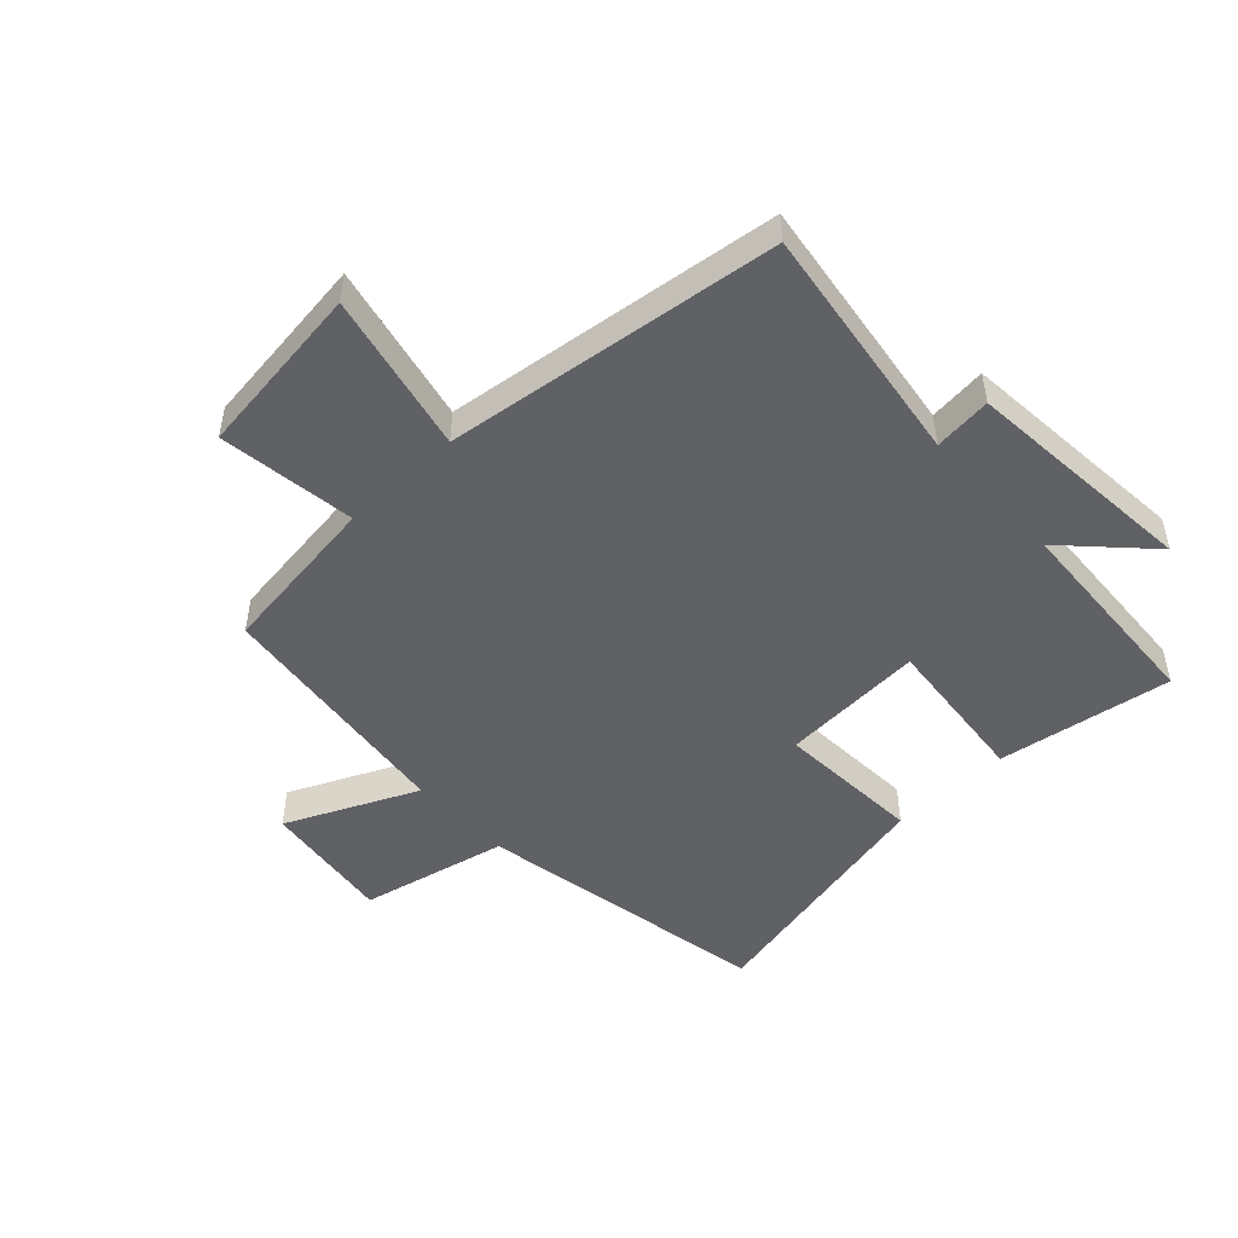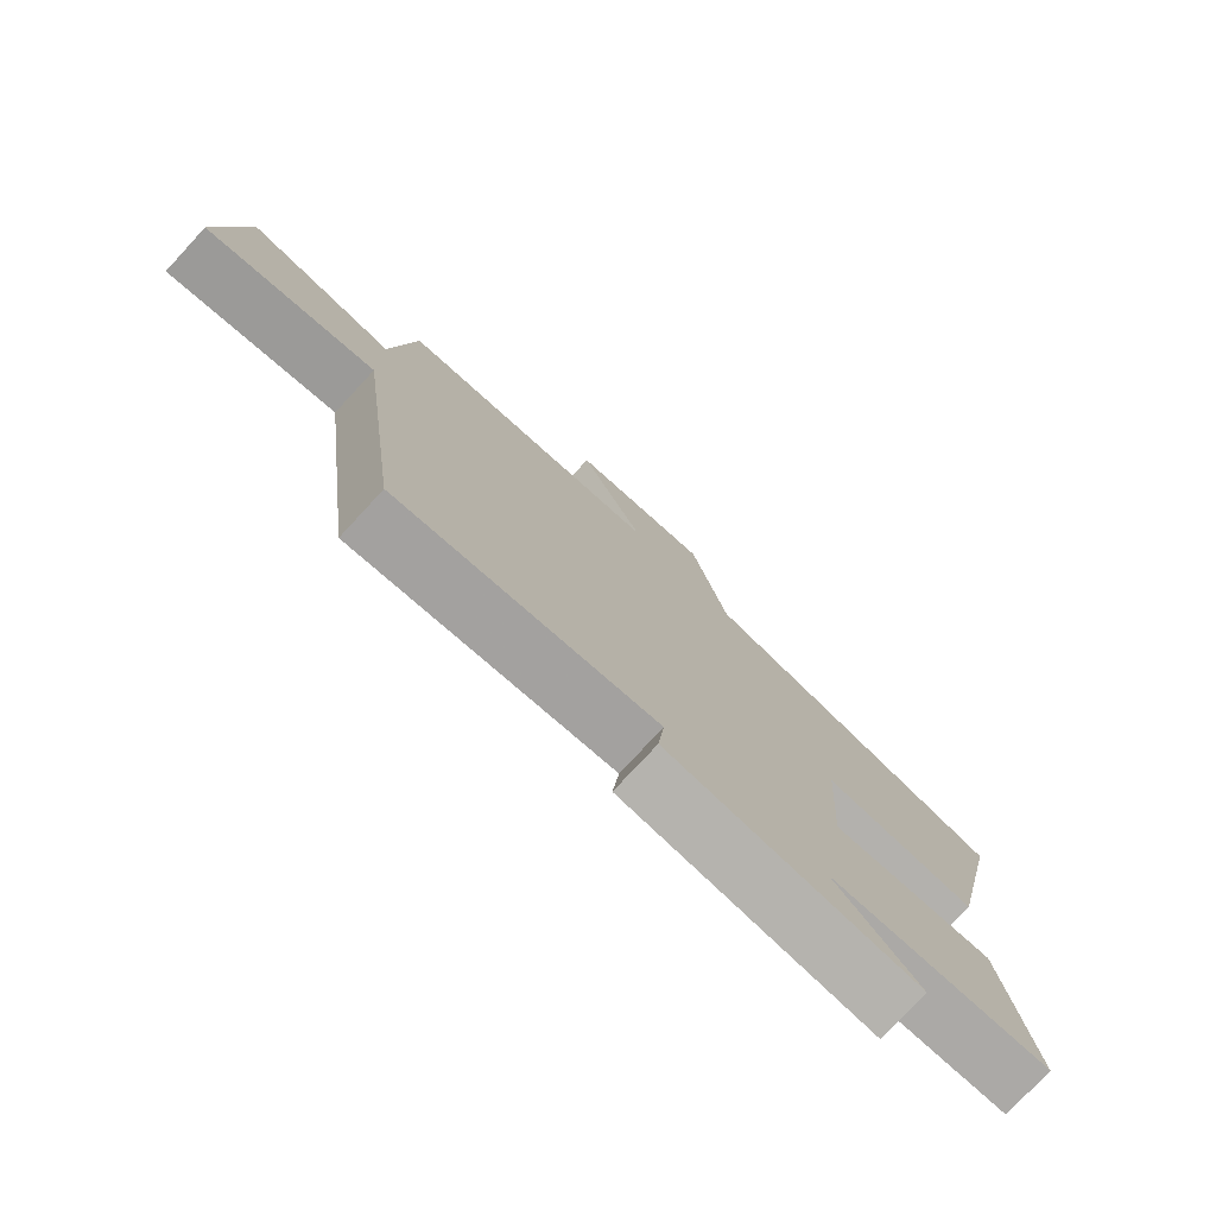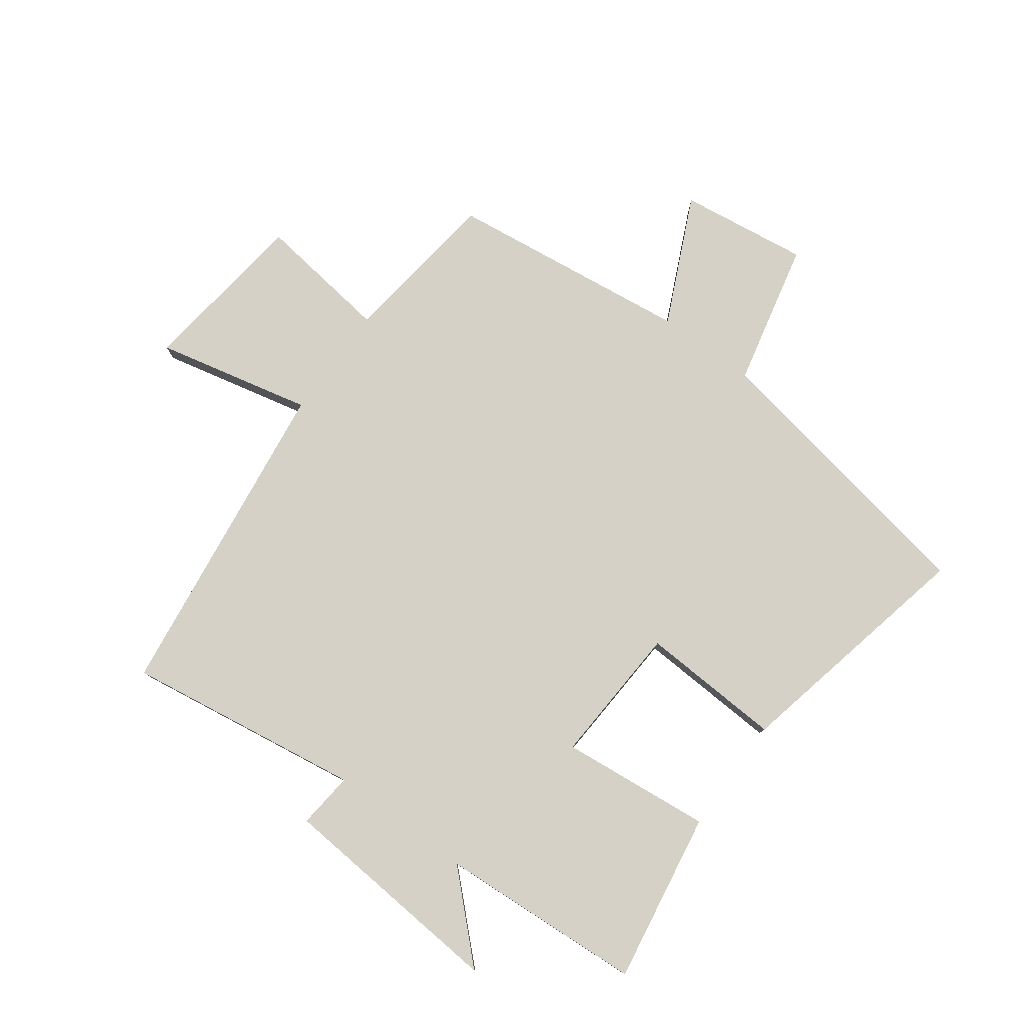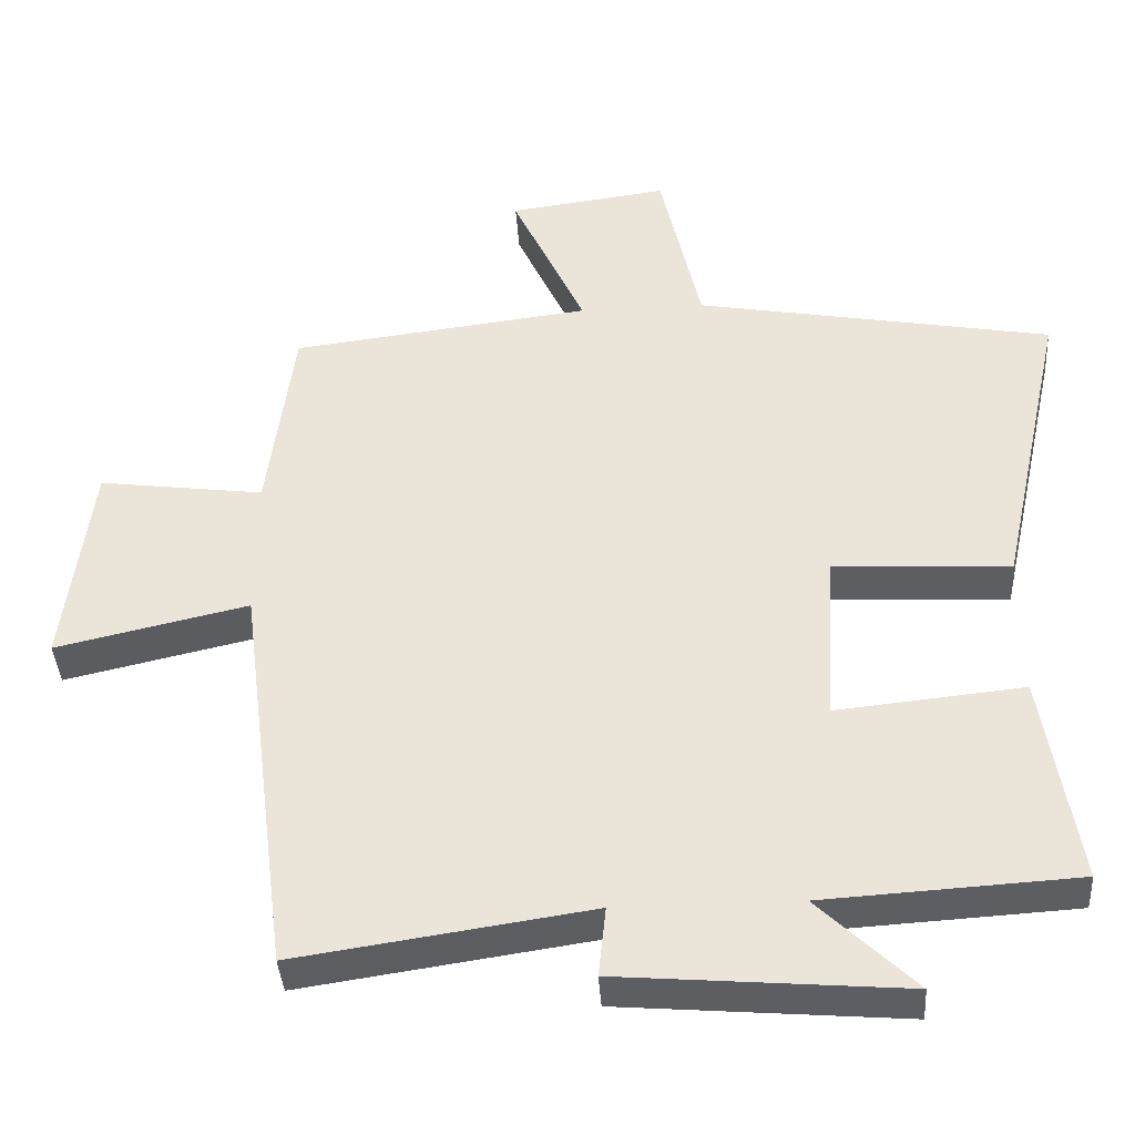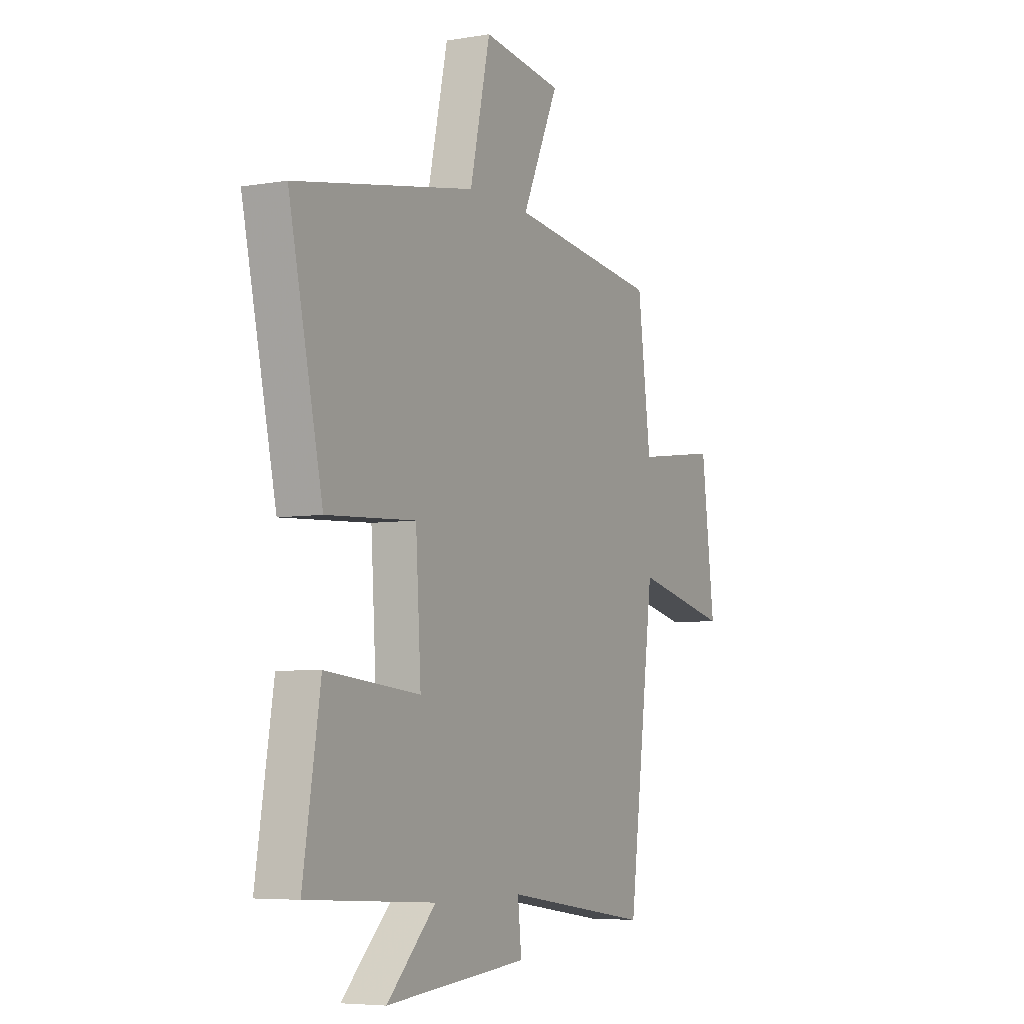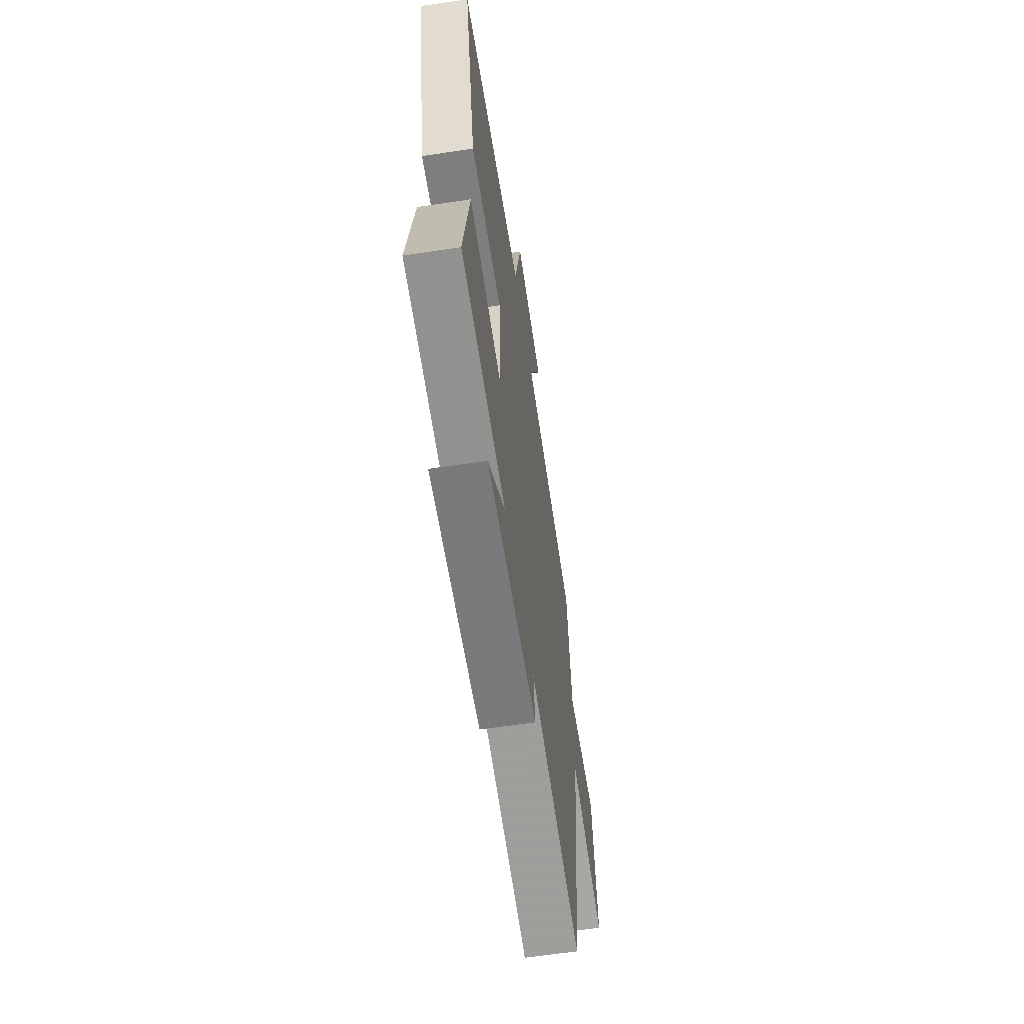
<metadata>
{"format":"obj","ext":"obj","renderer":"f3d","projection":"perspective","resolution":1024,"background":"white","views":[{"elev":-49.3,"azim":133.2,"up":"+Y"},{"elev":-77.6,"azim":137.2,"up":"+Z"},{"elev":79.0,"azim":-143.8,"up":"+Y"},{"elev":-39.2,"azim":-176.3,"up":"+Z"},{"elev":-5.7,"azim":-62.5,"up":"+Z"},{"elev":-62.6,"azim":-81.4,"up":"+Z"}]}
</metadata>
<code>
v -0.546 0.07 -0.48
v -0.5 0.07 -0.196
v -0.249 0.07 -0.221
v -0.263 0.07 0.013
v -0.5 0.07 0
v -0.59 0.07 0.412
v -0.109 0.07 0.5
v -0.055 0.07 0.74
v 0.159 0.07 0.712
v 0.061 0.07 0.5
v 0.465 0.07 0.451
v 0.5 0.07 0.182
v 0.723 0.07 0.212
v 0.759 0.07 -0.072
v 0.5 0.07 -0.014
v 0.43 0.07 -0.558
v 0.036 0.07 -0.5
v 0.046 0.07 -0.594
v -0.336 0.07 -0.626
v -0.206 0.07 -0.5
v -0.546 0 -0.48
v -0.5 0 -0.196
v -0.249 0 -0.221
v -0.263 0 0.013
v -0.5 0 0
v -0.59 0 0.412
v -0.109 0 0.5
v -0.055 0 0.74
v 0.159 0 0.712
v 0.061 0 0.5
v 0.465 0 0.451
v 0.5 0 0.182
v 0.723 0 0.212
v 0.759 0 -0.072
v 0.5 0 -0.014
v 0.43 0 -0.558
v 0.036 0 -0.5
v 0.046 0 -0.594
v -0.336 0 -0.626
v -0.206 0 -0.5
f 17 18 19 20
f 1 2 3
f 20 1 3
f 17 20 3
f 17 3 4
f 16 17 4
f 15 16 4
f 12 13 14 15
f 12 15 4
f 11 12 4
f 10 11 4
f 7 8 9 10
f 6 7 10
f 5 6 10
f 4 5 10
f 40 39 38 37
f 23 22 21
f 23 21 40
f 23 40 37
f 24 23 37
f 24 37 36
f 24 36 35
f 35 34 33 32
f 24 35 32
f 24 32 31
f 24 31 30
f 30 29 28 27
f 30 27 26
f 30 26 25
f 30 25 24
f 1 21 22 2
f 2 22 23 3
f 3 23 24 4
f 4 24 25 5
f 5 25 26 6
f 6 26 27 7
f 7 27 28 8
f 8 28 29 9
f 9 29 30 10
f 10 30 31 11
f 11 31 32 12
f 12 32 33 13
f 13 33 34 14
f 14 34 35 15
f 15 35 36 16
f 16 36 37 17
f 17 37 38 18
f 18 38 39 19
f 19 39 40 20
f 20 40 21 1

</code>
